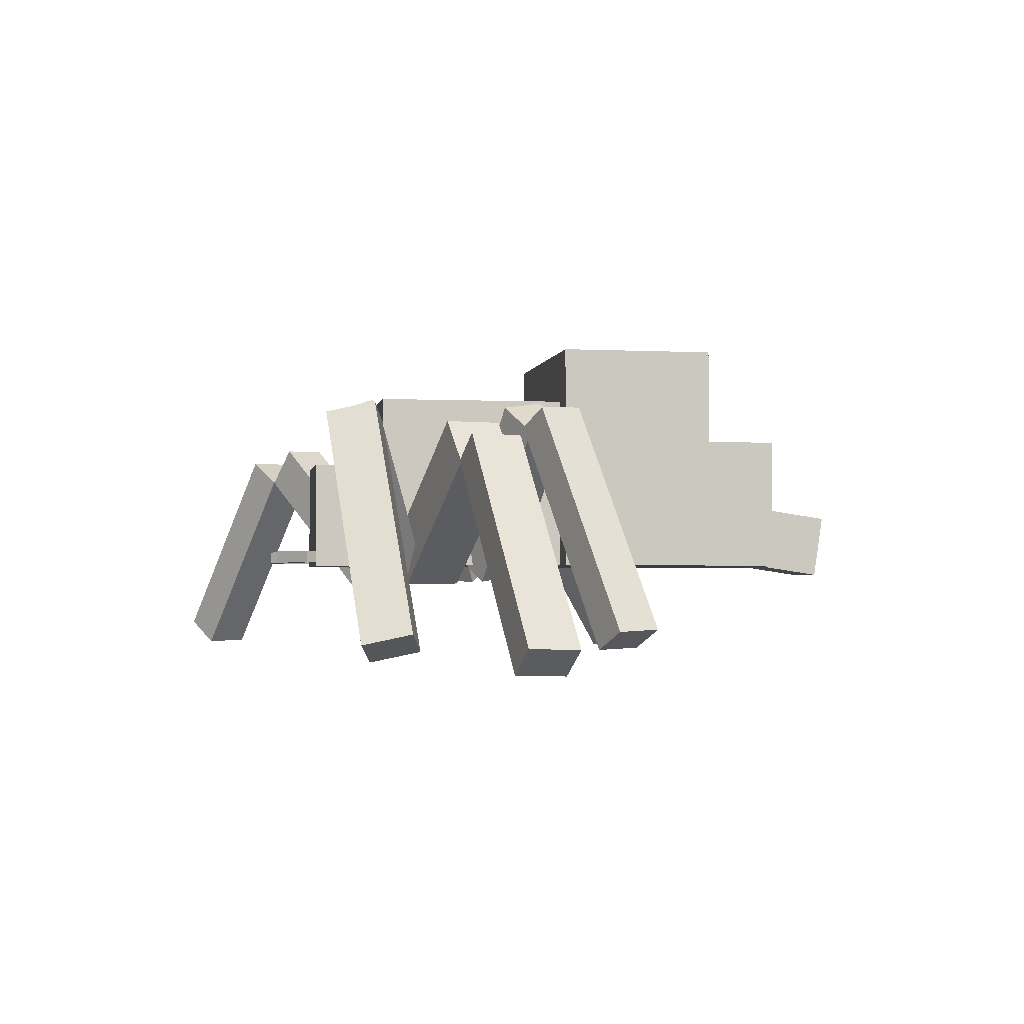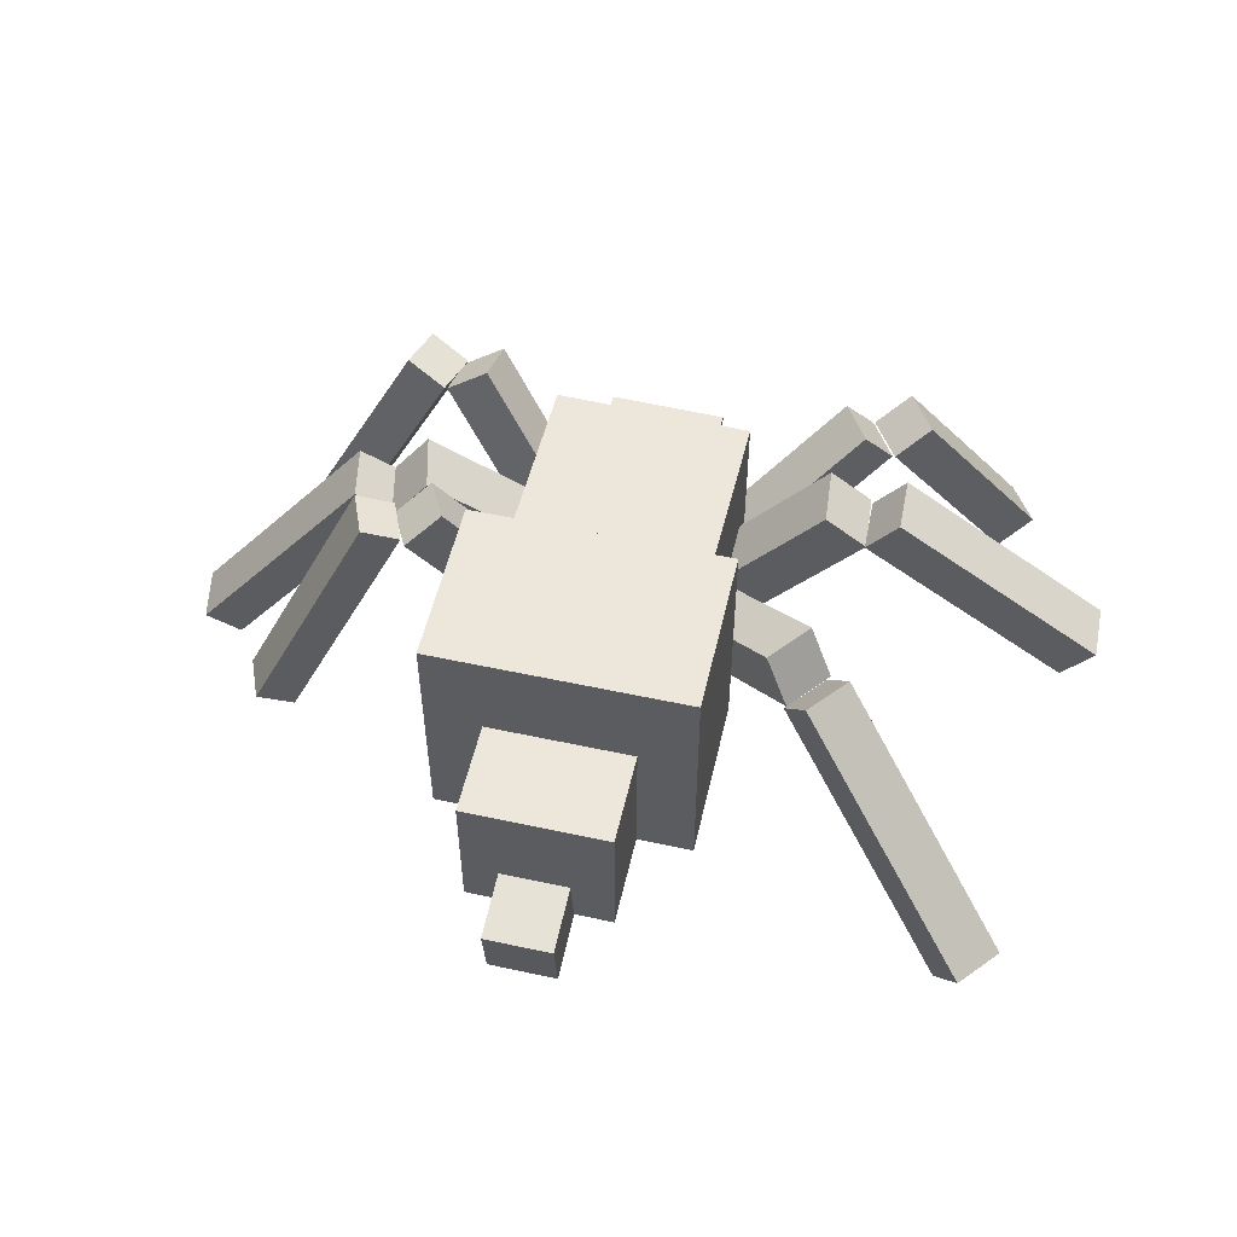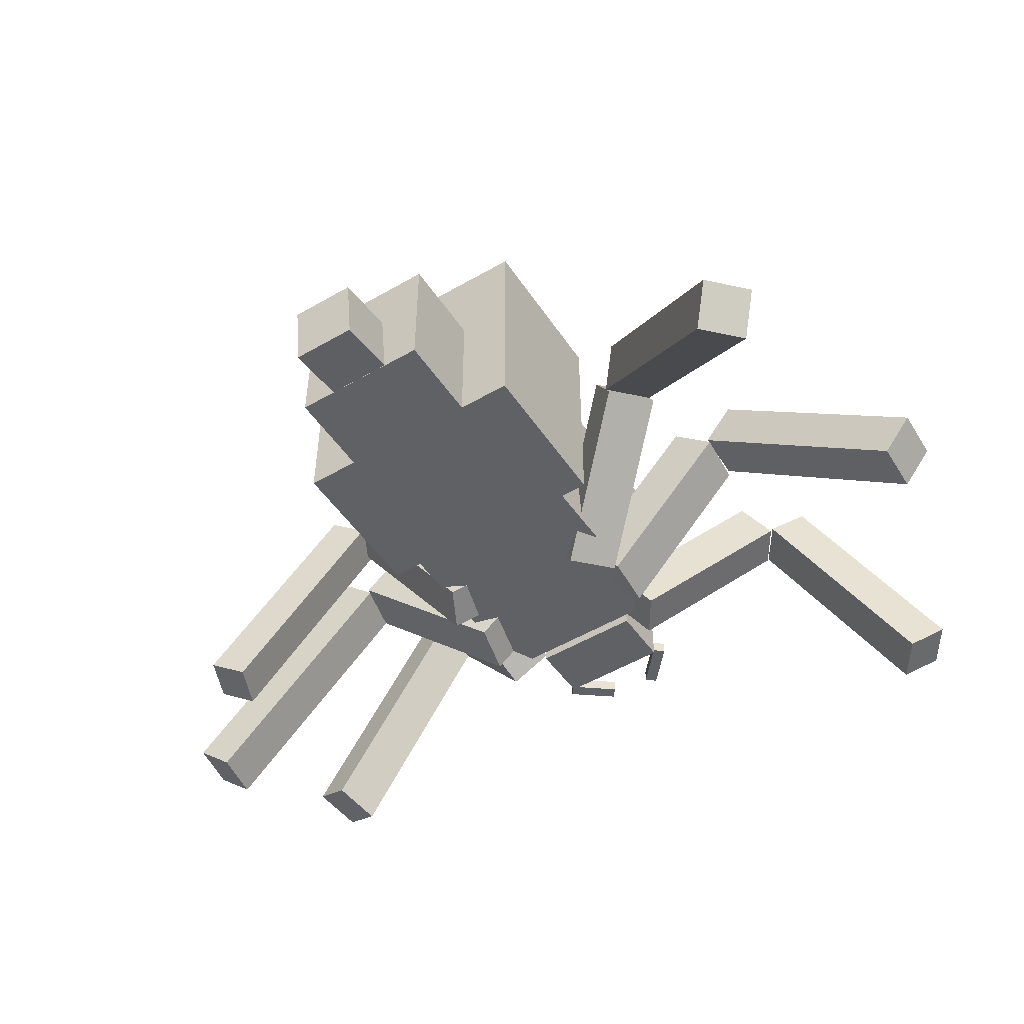
<metadata>
{"format":"obj","ext":"obj","renderer":"f3d","projection":"perspective","resolution":1024,"background":"white","views":[{"elev":-2.4,"azim":80.8,"up":"+Y"},{"elev":54.0,"azim":-166.0,"up":"+Y"},{"elev":-49.4,"azim":-146.5,"up":"+Y"}]}
</metadata>
<code>
g enemy109_mesh
v -0.1388 0.1285 -0.04773
v 0.1632 0.1285 0.2704
v 0.1632 0.1285 -0.04773
v -0.1388 0.1285 0.2704
v -0.1388 0.4183 -0.04773
v 0.1632 0.1285 -0.04773
v 0.1632 0.4183 -0.04773
v -0.1388 0.1285 -0.04773
v 0.1632 0.4183 -0.04773
v 0.1632 0.1285 0.2704
v 0.1632 0.4183 0.2704
v 0.1632 0.1285 -0.04773
v 0.1632 0.4183 0.2704
v -0.1388 0.1285 0.2704
v -0.1388 0.4183 0.2704
v 0.1632 0.1285 0.2704
v -0.1388 0.4183 0.2704
v -0.1388 0.1285 -0.04773
v -0.1388 0.4183 -0.04773
v -0.1388 0.1285 0.2704
v -0.1388 0.4183 -0.04773
v 0.1632 0.4183 0.2704
v -0.1388 0.4183 0.2704
v 0.1632 0.4183 -0.04773
v -0.07589 0.1272 0.2832
v 0.103 0.1272 0.3826
v 0.103 0.1272 0.2832
v -0.07589 0.1272 0.3826
v -0.07589 0.3061 0.2832
v 0.103 0.1272 0.2832
v 0.103 0.3061 0.2832
v -0.07589 0.1272 0.2832
v 0.103 0.3061 0.2832
v 0.103 0.1272 0.3826
v 0.103 0.3061 0.3826
v 0.103 0.1272 0.2832
v 0.103 0.3061 0.3826
v -0.07589 0.1272 0.3826
v -0.07589 0.3061 0.3826
v 0.103 0.1272 0.3826
v -0.07589 0.3061 0.3826
v -0.07589 0.1272 0.2832
v -0.07589 0.3061 0.2832
v -0.07589 0.1272 0.3826
v -0.07589 0.3061 0.2832
v 0.103 0.3061 0.3826
v -0.07589 0.3061 0.3826
v 0.103 0.3061 0.2832
v -0.02874 0.1285 -0.04125
v 0.05788 0.1285 0.04537
v 0.05788 0.1285 -0.04125
v -0.02874 0.1285 0.04537
v -0.02874 0.2152 -0.04125
v 0.05788 0.1285 -0.04125
v 0.05788 0.2152 -0.04125
v -0.02874 0.1285 -0.04125
v 0.05788 0.2152 -0.04125
v 0.05788 0.1285 0.04537
v 0.05788 0.2152 0.04537
v 0.05788 0.1285 -0.04125
v 0.05788 0.2152 0.04537
v -0.02874 0.1285 0.04537
v -0.02874 0.2152 0.04537
v 0.05788 0.1285 0.04537
v -0.02874 0.2152 0.04537
v -0.02874 0.1285 -0.04125
v -0.02874 0.2152 -0.04125
v -0.02874 0.1285 0.04537
v -0.02874 0.2152 -0.04125
v 0.05788 0.2152 0.04537
v -0.02874 0.2152 0.04537
v 0.05788 0.2152 -0.04125
v 0.12 0.3535 -0.4454
v 0.1225 0.1285 -0.3022
v 0.1225 0.3535 -0.3022
v 0.12 0.1285 -0.4454
v -0.1049 0.1285 -0.4415
v -0.1024 0.3535 -0.2983
v -0.1024 0.1285 -0.2983
v -0.1049 0.3535 -0.4415
v -0.1049 0.3535 -0.4415
v 0.1225 0.3535 -0.3022
v -0.1024 0.3535 -0.2983
v 0.12 0.3535 -0.4454
v 0.2135 0.1285 -0.04498
v 0.209 0.5058 -0.3037
v 0.209 0.1285 -0.3037
v 0.2135 0.5058 -0.04498
v -0.1844 0.5058 -0.03803
v -0.1889 0.1285 -0.2967
v -0.1889 0.5058 -0.2967
v -0.1844 0.1285 -0.03803
v 0.2135 0.5058 -0.04498
v -0.1889 0.5058 -0.2967
v 0.209 0.5058 -0.3037
v -0.1844 0.5058 -0.03803
v 0.2135 0.5058 -0.04498
v -0.1844 0.1285 -0.03803
v -0.1844 0.5058 -0.03803
v 0.2135 0.1285 -0.04498
v 0.209 0.5058 -0.3037
v 0.1225 0.1285 -0.3022
v 0.209 0.1285 -0.3037
v 0.1225 0.3535 -0.3022
v -0.1889 0.5058 -0.2967
v -0.1024 0.3535 -0.2983
v -0.1024 0.1285 -0.2983
v -0.1889 0.1285 -0.2967
v 0.2135 0.1285 -0.04498
v -0.1889 0.1285 -0.2967
v -0.1844 0.1285 -0.03803
v -0.1024 0.1285 -0.2983
v 0.1225 0.1285 -0.3022
v 0.12 0.1285 -0.4454
v -0.1049 0.1285 -0.4415
v 0.209 0.1285 -0.3037
v 0.12 0.3535 -0.4454
v -0.1049 0.1285 -0.4415
v 0.12 0.1285 -0.4454
v -0.1049 0.3535 -0.4415
v -0.04668 0.1137 -0.5419
v -0.04522 0.2323 -0.4585
v -0.04495 0.1285 -0.443
v -0.04695 0.2175 -0.5574
v -0.04695 0.2175 -0.5574
v 0.05976 0.2323 -0.4604
v -0.04522 0.2323 -0.4585
v 0.05804 0.2175 -0.5593
v 0.05804 0.2175 -0.5593
v 0.06003 0.1285 -0.4449
v 0.05976 0.2323 -0.4604
v 0.05831 0.1137 -0.5437
v 0.05831 0.1137 -0.5437
v -0.04495 0.1285 -0.443
v 0.06003 0.1285 -0.4449
v -0.04668 0.1137 -0.5419
v -0.04695 0.2175 -0.5574
v 0.05831 0.1137 -0.5437
v 0.05804 0.2175 -0.5593
v -0.04668 0.1137 -0.5419
v 0.06003 0.1285 -0.4449
v -0.04522 0.2323 -0.4585
v 0.05976 0.2323 -0.4604
v -0.04495 0.1285 -0.443
v -0.07589 0.1336 0.3826
v -0.03723 0.1336 0.4554
v -0.02236 0.1336 0.442
v -0.09076 0.1336 0.3959
v -0.07589 0.1536 0.3826
v -0.02236 0.1336 0.442
v -0.02236 0.1536 0.442
v -0.07589 0.1336 0.3826
v -0.02236 0.1536 0.442
v -0.03723 0.1336 0.4554
v -0.03723 0.1536 0.4554
v -0.02236 0.1336 0.442
v -0.03723 0.1536 0.4554
v -0.09076 0.1336 0.3959
v -0.09076 0.1536 0.3959
v -0.03723 0.1336 0.4554
v -0.09076 0.1536 0.3959
v -0.07589 0.1336 0.3826
v -0.07589 0.1536 0.3826
v -0.09076 0.1336 0.3959
v -0.07589 0.1536 0.3826
v -0.03723 0.1536 0.4554
v -0.09076 0.1536 0.3959
v -0.02236 0.1536 0.442
v 0.041 0.1336 0.4319
v 0.1161 0.1336 0.3977
v 0.1036 0.1336 0.3821
v 0.05345 0.1336 0.4475
v 0.041 0.1536 0.4319
v 0.1036 0.1336 0.3821
v 0.1036 0.1536 0.3821
v 0.041 0.1336 0.4319
v 0.1036 0.1536 0.3821
v 0.1161 0.1336 0.3977
v 0.1161 0.1536 0.3977
v 0.1036 0.1336 0.3821
v 0.1161 0.1536 0.3977
v 0.05345 0.1336 0.4475
v 0.05345 0.1536 0.4475
v 0.1161 0.1336 0.3977
v 0.05345 0.1536 0.4475
v 0.041 0.1336 0.4319
v 0.041 0.1536 0.4319
v 0.05345 0.1336 0.4475
v 0.041 0.1536 0.4319
v 0.1161 0.1536 0.3977
v 0.05345 0.1536 0.4475
v 0.1036 0.1536 0.3821
v -0.6199 -0.02958 -0.2646
v -0.6043 0.02475 -0.3626
v -0.6565 0.03024 -0.3009
v -0.5676 -0.03507 -0.3263
v -0.3297 0.2676 -0.04526
v -0.6565 0.03024 -0.3009
v -0.3664 0.3275 -0.08162
v -0.6199 -0.02958 -0.2646
v -0.3664 0.3275 -0.08162
v -0.6043 0.02475 -0.3626
v -0.3141 0.322 -0.1433
v -0.6565 0.03024 -0.3009
v -0.3141 0.322 -0.1433
v -0.5676 -0.03507 -0.3263
v -0.2775 0.2621 -0.107
v -0.6043 0.02475 -0.3626
v -0.2775 0.2621 -0.107
v -0.6199 -0.02958 -0.2646
v -0.3297 0.2676 -0.04526
v -0.5676 -0.03507 -0.3263
v -0.3297 0.2676 -0.04526
v -0.3141 0.322 -0.1433
v -0.2775 0.2621 -0.107
v -0.3664 0.3275 -0.08162
v 0.5084 -0.008213 -0.1046
v 0.5917 0.01836 -0.05949
v 0.5625 0.0212 -0.1268
v 0.5376 -0.01105 -0.03724
v 0.332 0.3577 -0.01258
v 0.5625 0.0212 -0.1268
v 0.3862 0.3871 -0.03483
v 0.5084 -0.008213 -0.1046
v 0.3862 0.3871 -0.03483
v 0.5917 0.01836 -0.05949
v 0.4154 0.3843 0.03248
v 0.5625 0.0212 -0.1268
v 0.4154 0.3843 0.03248
v 0.5376 -0.01105 -0.03724
v 0.3613 0.3549 0.05473
v 0.5917 0.01836 -0.05949
v 0.3613 0.3549 0.05473
v 0.5084 -0.008213 -0.1046
v 0.332 0.3577 -0.01258
v 0.5376 -0.01105 -0.03724
v 0.332 0.3577 -0.01258
v 0.4154 0.3843 0.03248
v 0.3613 0.3549 0.05473
v 0.3862 0.3871 -0.03483
v -0.09675 0.1824 0.1668
v -0.08206 0.1003 0.07701
v -0.1355 0.1062 0.1417
v -0.04328 0.1765 0.1021
v -0.2954 0.3424 -0.01202
v -0.1355 0.1062 0.1417
v -0.3342 0.2662 -0.03712
v -0.09675 0.1824 0.1668
v -0.3342 0.2662 -0.03712
v -0.08206 0.1003 0.07701
v -0.2807 0.2603 -0.1018
v -0.1355 0.1062 0.1417
v -0.2807 0.2603 -0.1018
v -0.04328 0.1765 0.1021
v -0.2419 0.3365 -0.07671
v -0.08206 0.1003 0.07701
v -0.2419 0.3365 -0.07671
v -0.09675 0.1824 0.1668
v -0.2954 0.3424 -0.01202
v -0.04328 0.1765 0.1021
v -0.2954 0.3424 -0.01202
v -0.2807 0.2603 -0.1018
v -0.2419 0.3365 -0.07671
v -0.3342 0.2662 -0.03712
v 0.09269 0.1548 0.06659
v 0.1794 0.0993 0.09751
v 0.1439 0.1102 0.0316
v 0.1282 0.144 0.1325
v 0.2718 0.4036 0.01111
v 0.1439 0.1102 0.0316
v 0.323 0.359 -0.02388
v 0.09269 0.1548 0.06659
v 0.323 0.359 -0.02388
v 0.1794 0.0993 0.09751
v 0.3585 0.3481 0.04204
v 0.1439 0.1102 0.0316
v 0.3585 0.3481 0.04204
v 0.1282 0.144 0.1325
v 0.3073 0.3927 0.07703
v 0.1794 0.0993 0.09751
v 0.3073 0.3927 0.07703
v 0.09269 0.1548 0.06659
v 0.2718 0.4036 0.01111
v 0.1282 0.144 0.1325
v 0.2718 0.4036 0.01111
v 0.3585 0.3481 0.04204
v 0.3073 0.3927 0.07703
v 0.323 0.359 -0.02388
v -0.6644 0.1051 0.254
v -0.7162 0.1667 0.1697
v -0.7121 0.1668 0.2562
v -0.6685 0.1049 0.1676
v -0.3392 0.3435 0.2381
v -0.7121 0.1668 0.2562
v -0.3869 0.4053 0.2403
v -0.6644 0.1051 0.254
v -0.3869 0.4053 0.2403
v -0.7162 0.1667 0.1697
v -0.3911 0.4051 0.1538
v -0.7121 0.1668 0.2562
v -0.3911 0.4051 0.1538
v -0.6685 0.1049 0.1676
v -0.3433 0.3433 0.1516
v -0.7162 0.1667 0.1697
v -0.3433 0.3433 0.1516
v -0.6644 0.1051 0.254
v -0.3392 0.3435 0.2381
v -0.6685 0.1049 0.1676
v -0.3392 0.3435 0.2381
v -0.3911 0.4051 0.1538
v -0.3433 0.3433 0.1516
v -0.3869 0.4053 0.2403
v 0.6527 -0.04785 0.03656
v 0.7225 -0.00407 0.107
v 0.7052 -0.006661 0.02429
v 0.67 -0.04526 0.1193
v 0.3794 0.2944 0.08299
v 0.7052 -0.006661 0.02429
v 0.4319 0.3356 0.07072
v 0.6527 -0.04785 0.03656
v 0.4319 0.3356 0.07072
v 0.7225 -0.00407 0.107
v 0.4492 0.3382 0.1534
v 0.7052 -0.006661 0.02429
v 0.4492 0.3382 0.1534
v 0.67 -0.04526 0.1193
v 0.3967 0.297 0.1657
v 0.7225 -0.00407 0.107
v 0.3967 0.297 0.1657
v 0.6527 -0.04785 0.03656
v 0.3794 0.2944 0.08299
v 0.67 -0.04526 0.1193
v 0.3794 0.2944 0.08299
v 0.4492 0.3382 0.1534
v 0.3967 0.297 0.1657
v 0.4319 0.3356 0.07072
v -0.07129 0.1585 0.2209
v -0.1447 0.103 0.1375
v -0.1356 0.1037 0.2278
v -0.08031 0.1577 0.1307
v -0.2717 0.3962 0.239
v -0.1356 0.1037 0.2278
v -0.3361 0.3415 0.2459
v -0.07129 0.1585 0.2209
v -0.3361 0.3415 0.2459
v -0.1447 0.103 0.1375
v -0.3451 0.3407 0.1557
v -0.1356 0.1037 0.2278
v -0.3451 0.3407 0.1557
v -0.08031 0.1577 0.1307
v -0.2807 0.3955 0.1488
v -0.1447 0.103 0.1375
v -0.2807 0.3955 0.1488
v -0.07129 0.1585 0.2209
v -0.2717 0.3962 0.239
v -0.08031 0.1577 0.1307
v -0.2717 0.3962 0.239
v -0.3451 0.3407 0.1557
v -0.2807 0.3955 0.1488
v -0.3361 0.3415 0.2459
v 0.08864 0.168 0.1529
v 0.1696 0.09598 0.2267
v 0.1453 0.09632 0.1373
v 0.1129 0.1677 0.2423
v 0.3213 0.3656 0.09058
v 0.1453 0.09632 0.1373
v 0.378 0.2939 0.07493
v 0.08864 0.168 0.1529
v 0.378 0.2939 0.07493
v 0.1696 0.09598 0.2267
v 0.4022 0.2935 0.1643
v 0.1453 0.09632 0.1373
v 0.4022 0.2935 0.1643
v 0.1129 0.1677 0.2423
v 0.3455 0.3652 0.18
v 0.1696 0.09598 0.2267
v 0.3455 0.3652 0.18
v 0.08864 0.168 0.1529
v 0.3213 0.3656 0.09058
v 0.1129 0.1677 0.2423
v 0.3213 0.3656 0.09058
v 0.4022 0.2935 0.1643
v 0.3455 0.3652 0.18
v 0.378 0.2939 0.07493
v -0.4935 -0.01728 0.5559
v -0.5861 0.02346 0.5276
v -0.5428 0.02191 0.5907
v -0.5368 -0.01573 0.4928
v -0.31 0.2974 0.4377
v -0.5428 0.02191 0.5907
v -0.3593 0.3366 0.4725
v -0.4935 -0.01728 0.5559
v -0.3593 0.3366 0.4725
v -0.5861 0.02346 0.5276
v -0.4027 0.3382 0.4094
v -0.5428 0.02191 0.5907
v -0.4027 0.3382 0.4094
v -0.5368 -0.01573 0.4928
v -0.3534 0.299 0.3746
v -0.5861 0.02346 0.5276
v -0.3534 0.299 0.3746
v -0.4935 -0.01728 0.5559
v -0.31 0.2974 0.4377
v -0.5368 -0.01573 0.4928
v -0.31 0.2974 0.4377
v -0.4027 0.3382 0.4094
v -0.3534 0.299 0.3746
v -0.3593 0.3366 0.4725
v 0.5462 -0.01247 0.2476
v 0.5928 -0.001063 0.3438
v 0.6085 0.01563 0.2662
v 0.5305 -0.02916 0.3251
v 0.3519 0.3619 0.2887
v 0.6085 0.01563 0.2662
v 0.4142 0.39 0.3074
v 0.5462 -0.01247 0.2476
v 0.4142 0.39 0.3074
v 0.5928 -0.001063 0.3438
v 0.3985 0.3733 0.385
v 0.6085 0.01563 0.2662
v 0.3985 0.3733 0.385
v 0.5305 -0.02916 0.3251
v 0.3361 0.3452 0.3663
v 0.5928 -0.001063 0.3438
v 0.3361 0.3452 0.3663
v 0.5462 -0.01247 0.2476
v 0.3519 0.3619 0.2887
v 0.5305 -0.02916 0.3251
v 0.3519 0.3619 0.2887
v 0.3985 0.3733 0.385
v 0.3361 0.3452 0.3663
v 0.4142 0.39 0.3074
v -0.06951 0.1557 0.2746
v -0.1527 0.09764 0.2398
v -0.1117 0.09605 0.3012
v -0.1105 0.1573 0.2132
v -0.2659 0.3554 0.4108
v -0.1117 0.09605 0.3012
v -0.3082 0.2957 0.4375
v -0.06951 0.1557 0.2746
v -0.3082 0.2957 0.4375
v -0.1527 0.09764 0.2398
v -0.3491 0.2973 0.3761
v -0.1117 0.09605 0.3012
v -0.3491 0.2973 0.3761
v -0.1105 0.1573 0.2132
v -0.3069 0.357 0.3495
v -0.1527 0.09764 0.2398
v -0.3069 0.357 0.3495
v -0.06951 0.1557 0.2746
v -0.2659 0.3554 0.4108
v -0.1105 0.1573 0.2132
v -0.2659 0.3554 0.4108
v -0.3491 0.2973 0.3761
v -0.3069 0.357 0.3495
v -0.3082 0.2957 0.4375
v 0.1083 0.1629 0.2102
v 0.1671 0.09588 0.2774
v 0.1722 0.12 0.201
v 0.1031 0.1388 0.2867
v 0.2835 0.4049 0.2983
v 0.1722 0.12 0.201
v 0.3475 0.362 0.2891
v 0.1083 0.1629 0.2102
v 0.3475 0.362 0.2891
v 0.1671 0.09588 0.2774
v 0.3423 0.3379 0.3655
v 0.1722 0.12 0.201
v 0.3423 0.3379 0.3655
v 0.1031 0.1388 0.2867
v 0.2784 0.3808 0.3747
v 0.1671 0.09588 0.2774
v 0.2784 0.3808 0.3747
v 0.1083 0.1629 0.2102
v 0.2835 0.4049 0.2983
v 0.1031 0.1388 0.2867
v 0.2835 0.4049 0.2983
v 0.3423 0.3379 0.3655
v 0.2784 0.3808 0.3747
v 0.3475 0.362 0.2891
g enemy109_mesh_0
f 3 2 1
f 4 1 2
f 7 6 5
f 8 5 6
f 11 10 9
f 12 9 10
f 15 14 13
f 16 13 14
f 19 18 17
f 20 17 18
f 23 22 21
f 24 21 22
f 27 26 25
f 28 25 26
f 31 30 29
f 32 29 30
f 35 34 33
f 36 33 34
f 39 38 37
f 40 37 38
f 43 42 41
f 44 41 42
f 47 46 45
f 48 45 46
f 51 50 49
f 52 49 50
f 55 54 53
f 56 53 54
f 59 58 57
f 60 57 58
f 63 62 61
f 64 61 62
f 67 66 65
f 68 65 66
f 71 70 69
f 72 69 70
f 75 74 73
f 76 73 74
f 79 78 77
f 80 77 78
f 83 82 81
f 84 81 82
f 87 86 85
f 88 85 86
f 91 90 89
f 92 89 90
f 95 94 93
f 96 93 94
f 99 98 97
f 100 97 98
f 103 102 101
f 102 104 101
f 101 104 105
f 104 106 105
f 106 107 105
f 107 108 105
f 111 110 109
f 110 112 109
f 112 113 109
f 114 113 112
f 115 114 112
f 113 116 109
f 119 118 117
f 120 117 118
f 123 122 121
f 124 121 122
f 127 126 125
f 128 125 126
f 131 130 129
f 132 129 130
f 135 134 133
f 136 133 134
f 139 138 137
f 140 137 138
f 143 142 141
f 144 141 142
f 147 146 145
f 148 145 146
f 151 150 149
f 152 149 150
f 155 154 153
f 156 153 154
f 159 158 157
f 160 157 158
f 163 162 161
f 164 161 162
f 167 166 165
f 168 165 166
f 171 170 169
f 172 169 170
f 175 174 173
f 176 173 174
f 179 178 177
f 180 177 178
f 183 182 181
f 184 181 182
f 187 186 185
f 188 185 186
f 191 190 189
f 192 189 190
f 195 194 193
f 196 193 194
f 199 198 197
f 200 197 198
f 203 202 201
f 204 201 202
f 207 206 205
f 208 205 206
f 211 210 209
f 212 209 210
f 215 214 213
f 216 213 214
f 219 218 217
f 220 217 218
f 223 222 221
f 224 221 222
f 227 226 225
f 228 225 226
f 231 230 229
f 232 229 230
f 235 234 233
f 236 233 234
f 239 238 237
f 240 237 238
f 243 242 241
f 244 241 242
f 247 246 245
f 248 245 246
f 251 250 249
f 252 249 250
f 255 254 253
f 256 253 254
f 259 258 257
f 260 257 258
f 263 262 261
f 264 261 262
f 267 266 265
f 268 265 266
f 271 270 269
f 272 269 270
f 275 274 273
f 276 273 274
f 279 278 277
f 280 277 278
f 283 282 281
f 284 281 282
f 287 286 285
f 288 285 286
f 291 290 289
f 292 289 290
f 295 294 293
f 296 293 294
f 299 298 297
f 300 297 298
f 303 302 301
f 304 301 302
f 307 306 305
f 308 305 306
f 311 310 309
f 312 309 310
f 315 314 313
f 316 313 314
f 319 318 317
f 320 317 318
f 323 322 321
f 324 321 322
f 327 326 325
f 328 325 326
f 331 330 329
f 332 329 330
f 335 334 333
f 336 333 334
f 339 338 337
f 340 337 338
f 343 342 341
f 344 341 342
f 347 346 345
f 348 345 346
f 351 350 349
f 352 349 350
f 355 354 353
f 356 353 354
f 359 358 357
f 360 357 358
f 363 362 361
f 364 361 362
f 367 366 365
f 368 365 366
f 371 370 369
f 372 369 370
f 375 374 373
f 376 373 374
f 379 378 377
f 380 377 378
f 383 382 381
f 384 381 382
f 387 386 385
f 388 385 386
f 391 390 389
f 392 389 390
f 395 394 393
f 396 393 394
f 399 398 397
f 400 397 398
f 403 402 401
f 404 401 402
f 407 406 405
f 408 405 406
f 411 410 409
f 412 409 410
f 415 414 413
f 416 413 414
f 419 418 417
f 420 417 418
f 423 422 421
f 424 421 422
f 427 426 425
f 428 425 426
f 431 430 429
f 432 429 430
f 435 434 433
f 436 433 434
f 439 438 437
f 440 437 438
f 443 442 441
f 444 441 442
f 447 446 445
f 448 445 446
f 451 450 449
f 452 449 450
f 455 454 453
f 456 453 454
f 459 458 457
f 460 457 458
f 463 462 461
f 464 461 462
f 467 466 465
f 468 465 466
f 471 470 469
f 472 469 470
f 475 474 473
f 476 473 474
f 479 478 477
f 480 477 478

</code>
